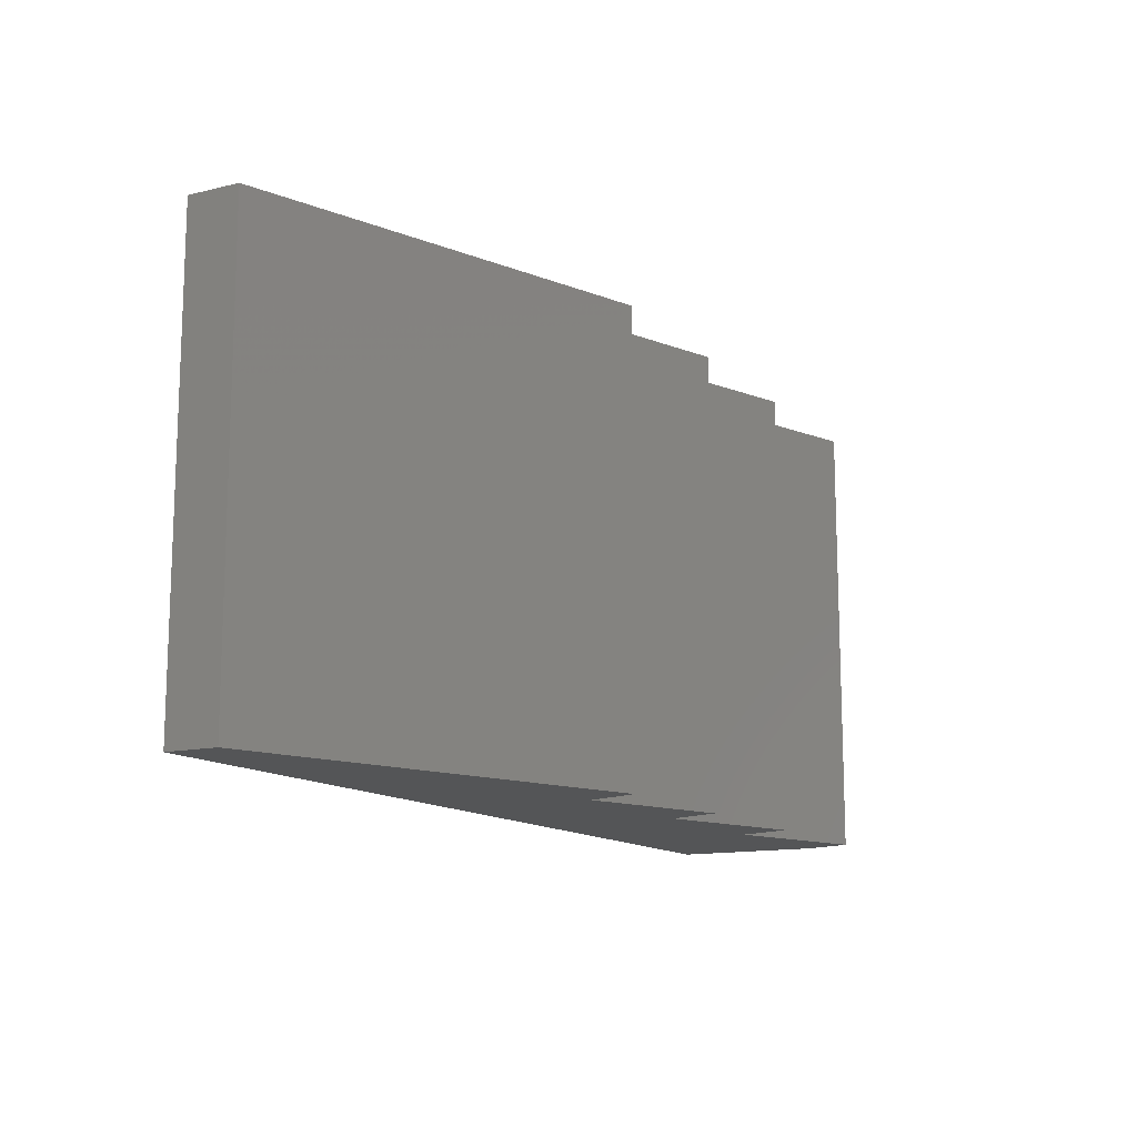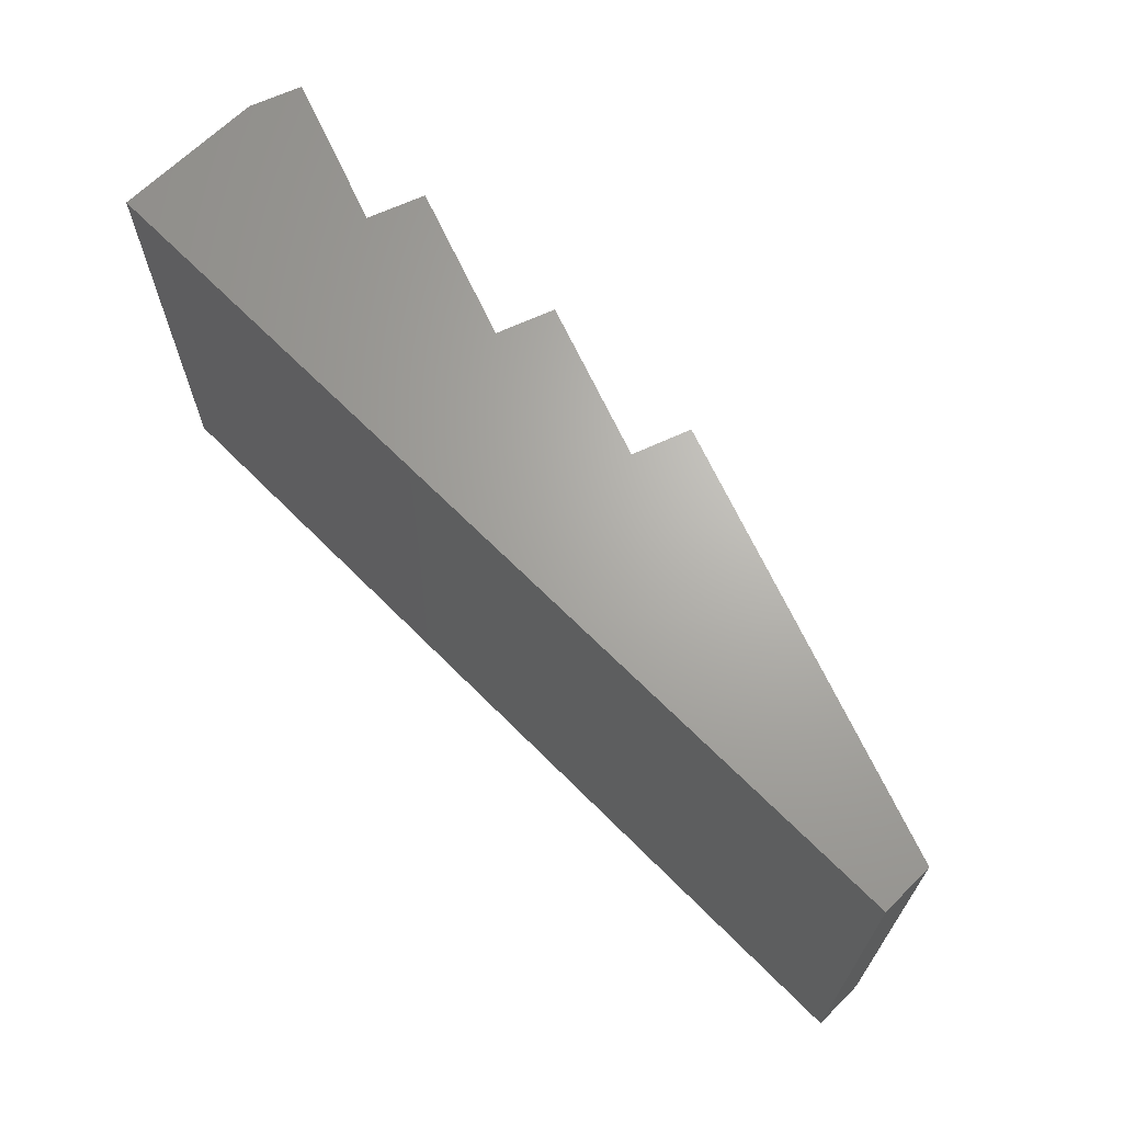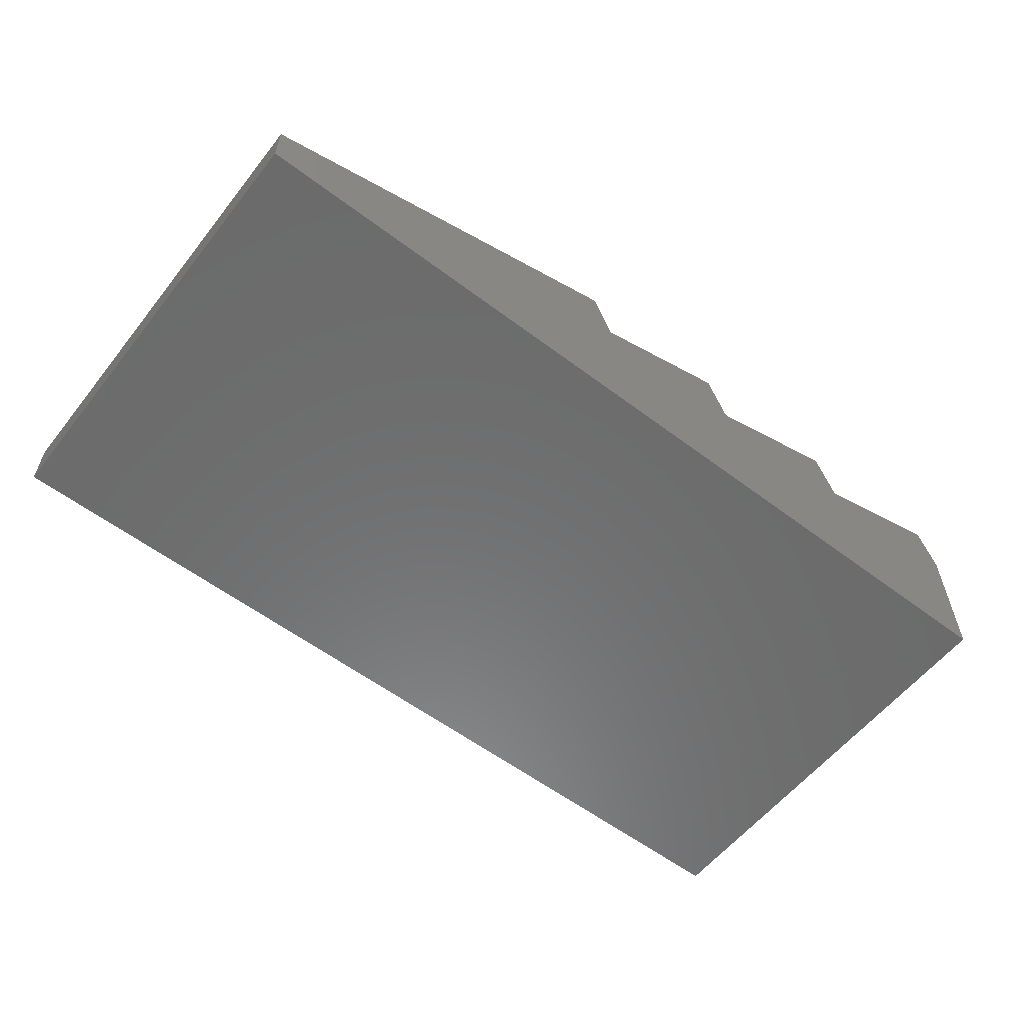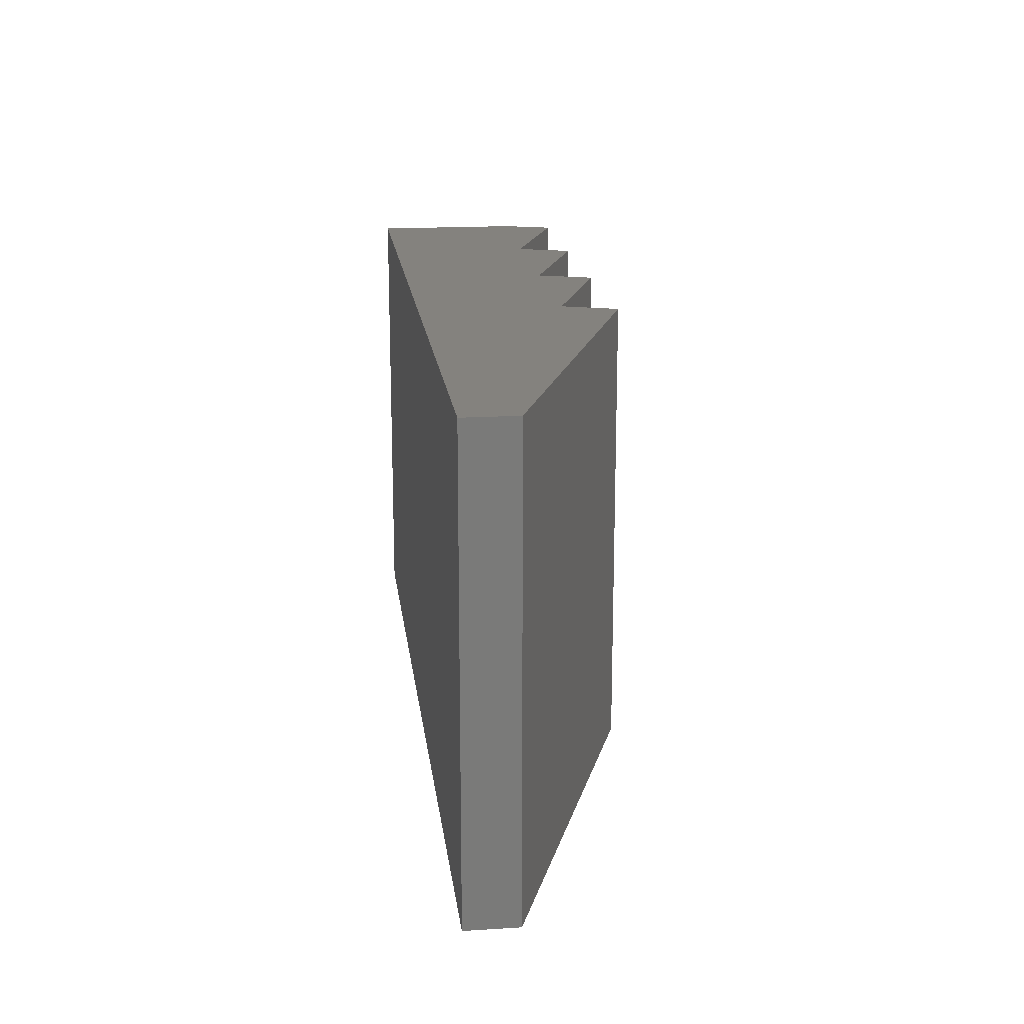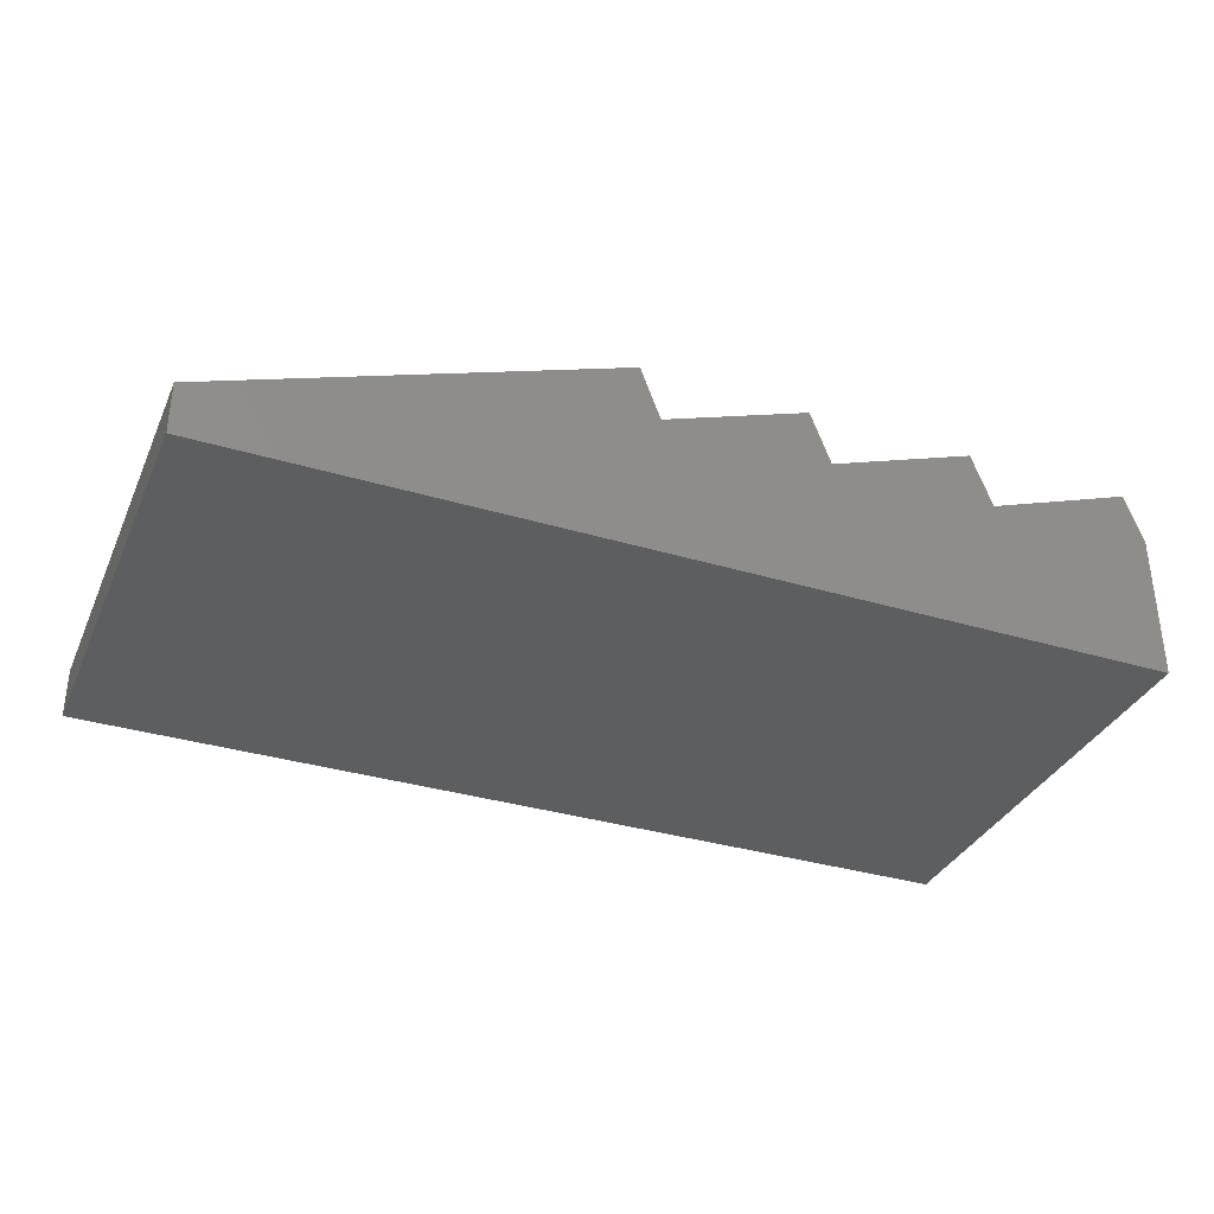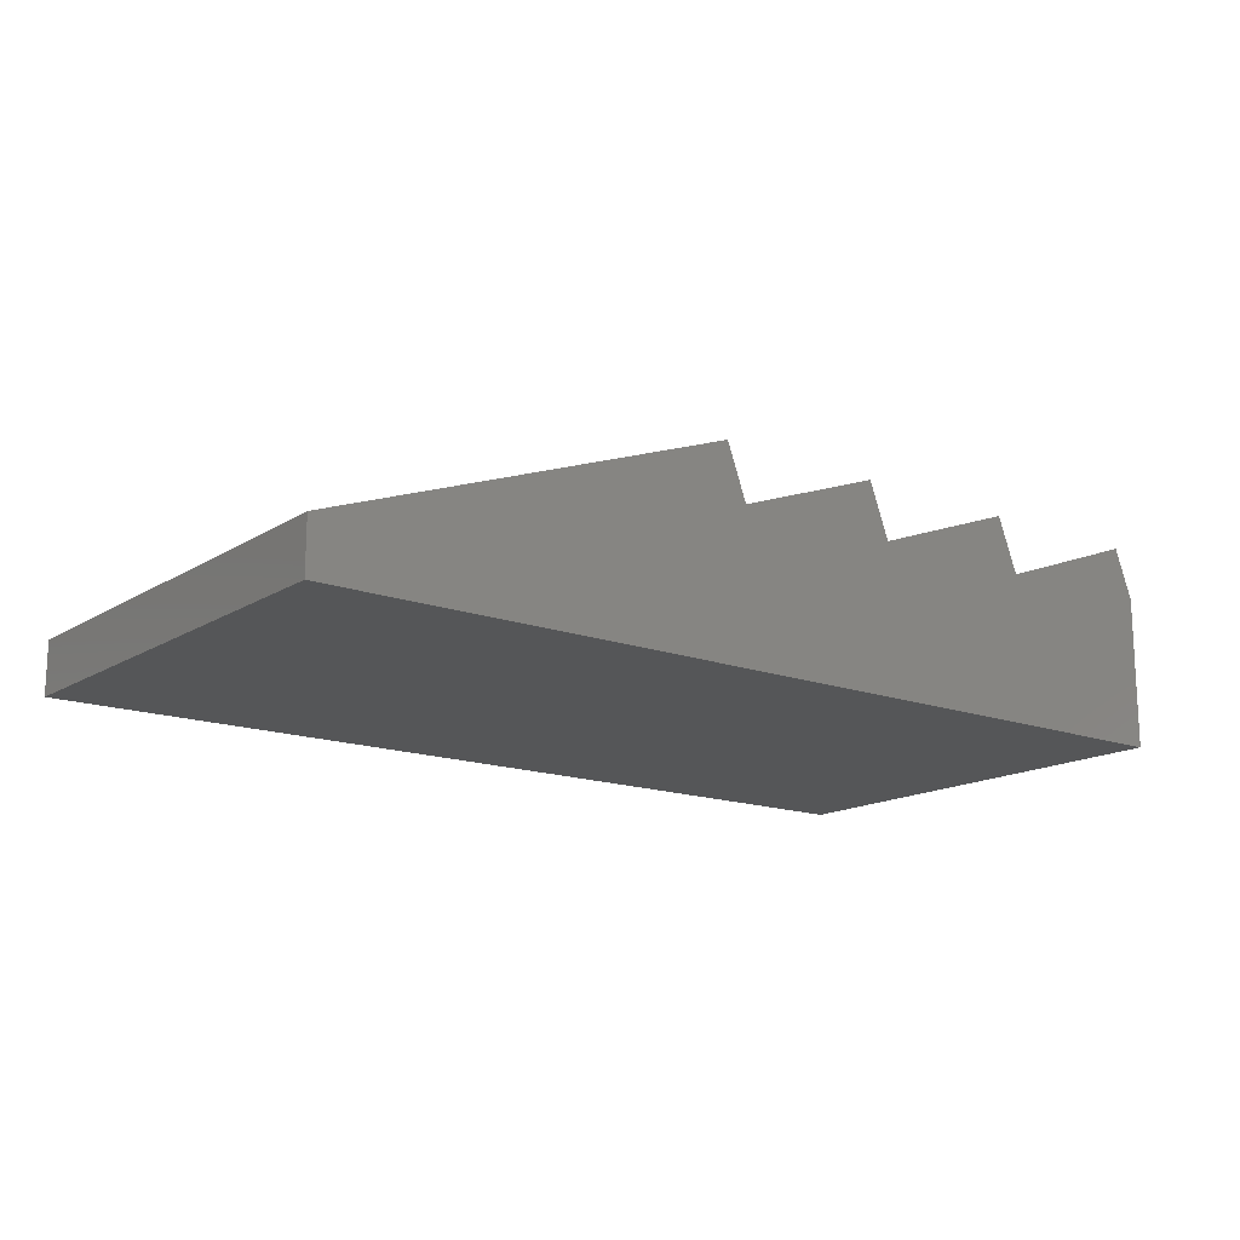
<metadata>
{"format":"stl","ext":"stl","renderer":"f3d","projection":"perspective","resolution":1024,"background":"white","views":[{"elev":-13.1,"azim":118.6,"up":"+Z"},{"elev":66.8,"azim":45.2,"up":"+Z"},{"elev":-57.9,"azim":142.0,"up":"+Y"},{"elev":17.6,"azim":83.1,"up":"+Z"},{"elev":-34.5,"azim":158.0,"up":"+Y"},{"elev":-15.6,"azim":142.2,"up":"+Y"}]}
</metadata>
<code>
# stl→obj: 56 verts, 108 faces
v 1.067 11.79 0
v 0.8026 11.07 1.3
v 1.067 11.79 27
v 0 8.863 0
v 0 8.863 1.3
v 0.8026 11.07 25.7
v 0 8.863 27
v 0 8.863 25.7
v 19.25 1.8 1.3
v 20.07 4.055 25.7
v 20.07 4.055 1.3
v 19.25 1.8 25.7
v 0 8.806 25.7
v 0 8.806 1.3
v 11.07 11.79 0
v 10.8 11.07 1.3
v 11.07 11.79 27
v 9.897 8.58 0
v 9.982 8.813 1.3
v 9.982 8.813 25.7
v 10.8 11.07 25.7
v 9.897 8.58 27
v 29.25 1.8 1.3
v 30.07 4.055 25.7
v 30.07 4.055 1.3
v 29.25 1.8 25.7
v 21.07 11.79 0
v 20.8 11.07 1.3
v 21.07 11.79 27
v 19.9 8.58 0
v 19.98 8.813 1.3
v 19.98 8.813 25.7
v 20.8 11.07 25.7
v 19.9 8.58 27
v 39.25 1.8 1.3
v 39.25 1.8 25.7
v 40.07 4.055 25.7
v 40.07 4.055 1.3
v 31.07 11.79 0
v 30.8 11.07 1.3
v 31.07 11.79 27
v 29.9 8.58 0
v 29.98 8.813 1.3
v 29.98 8.813 25.7
v 30.8 11.07 25.7
v 29.9 8.58 27
v 49.25 1.8 1.3
v 49.25 1.8 25.7
v 50.07 4.055 25.7
v 50.07 4.055 1.3
v 55 3.083 0
v 55 3.083 27
v 0 0 0
v 0 0 27
v 55 0 27
v 55 0 0
f 1 2 3
f 4 2 1
f 2 4 5
f 6 3 2
f 7 6 8
f 6 7 3
f 9 10 11
f 10 9 12
f 9 13 12
f 13 9 14
f 12 6 10
f 13 6 12
f 6 13 8
f 2 10 6
f 10 2 11
f 2 9 11
f 14 2 5
f 2 14 9
f 15 16 17
f 18 16 15
f 19 18 20
f 16 18 19
f 21 17 16
f 22 21 20
f 21 22 17
f 22 20 18
f 18 3 22
f 3 18 1
f 23 24 25
f 24 23 26
f 23 20 26
f 20 23 19
f 26 21 24
f 21 26 20
f 16 24 21
f 24 16 25
f 16 23 25
f 23 16 19
f 27 28 29
f 30 28 27
f 31 30 32
f 28 30 31
f 33 29 28
f 34 33 32
f 33 34 29
f 34 32 30
f 30 17 34
f 17 30 15
f 35 32 36
f 32 35 31
f 35 37 38
f 37 35 36
f 36 33 37
f 33 36 32
f 28 37 33
f 37 28 38
f 28 35 38
f 35 28 31
f 39 40 41
f 42 40 39
f 43 42 44
f 40 42 43
f 45 41 40
f 46 45 44
f 45 46 41
f 46 44 42
f 42 29 46
f 29 42 27
f 47 44 48
f 44 47 43
f 47 49 50
f 49 47 48
f 48 45 49
f 45 48 44
f 40 49 45
f 49 40 50
f 40 47 50
f 47 40 43
f 51 41 52
f 41 51 39
f 4 14 5
f 14 53 13
f 53 14 4
f 13 7 8
f 54 13 53
f 13 54 7
f 46 52 41
f 52 46 55
f 34 46 29
f 54 46 34
f 22 34 17
f 54 34 22
f 7 22 3
f 54 22 7
f 46 54 55
f 55 51 52
f 51 55 56
f 42 51 56
f 51 42 39
f 42 30 27
f 53 42 56
f 30 18 15
f 42 53 30
f 30 53 18
f 4 18 53
f 18 4 1
f 53 55 54
f 55 53 56

</code>
